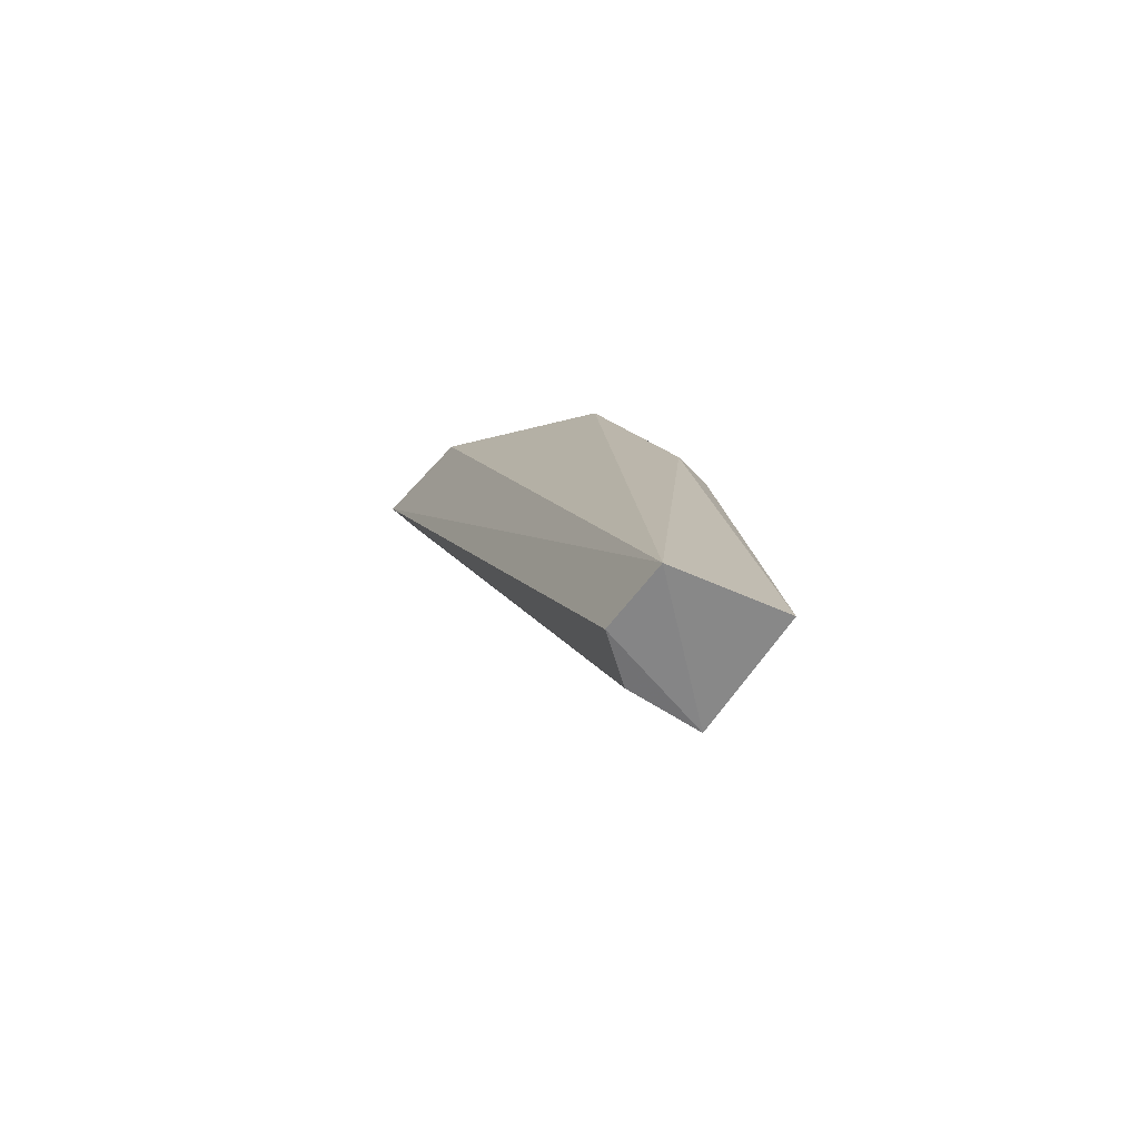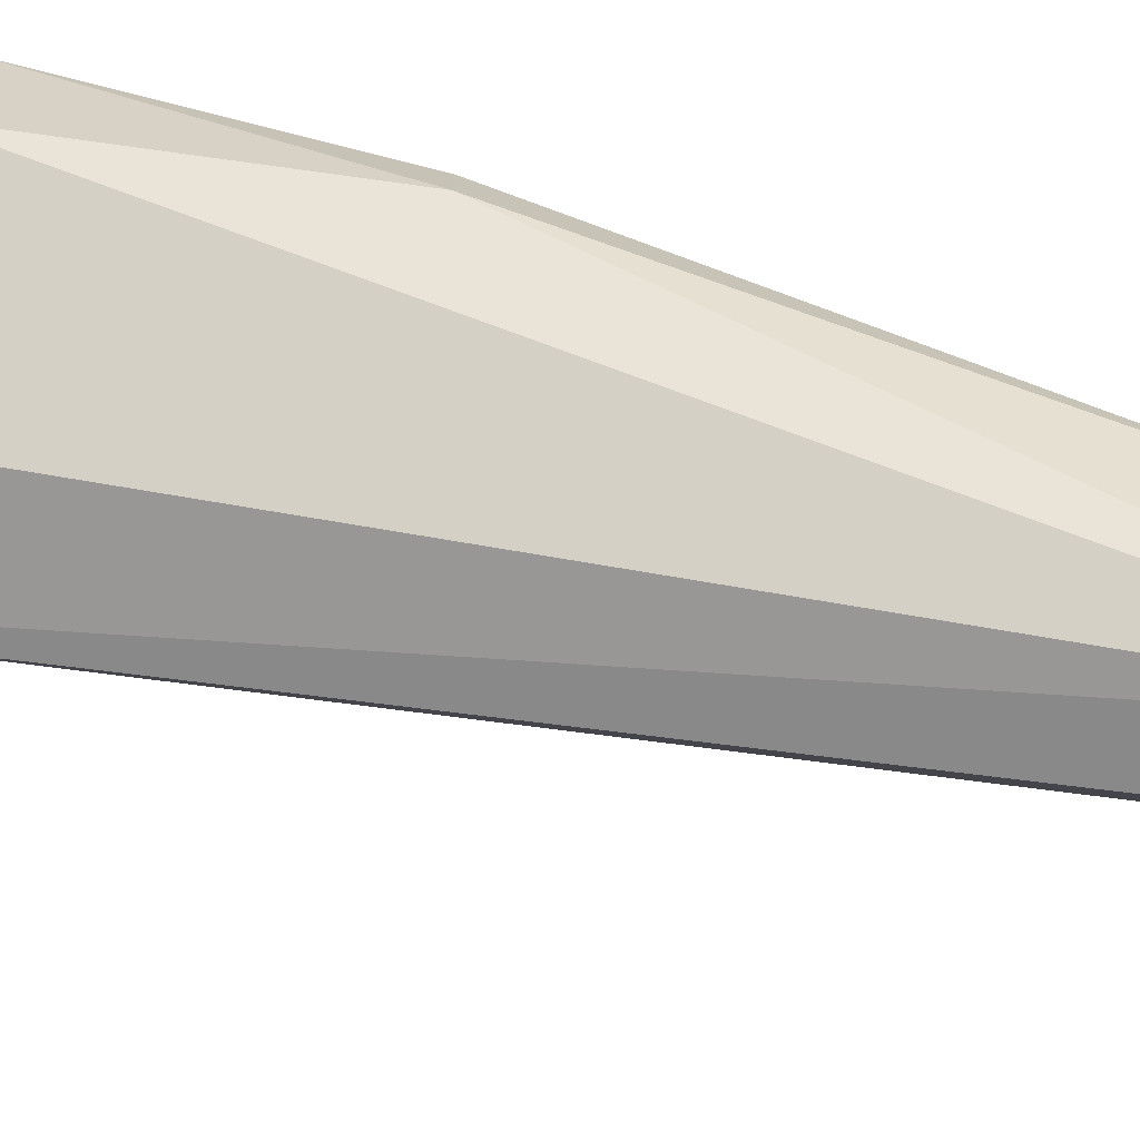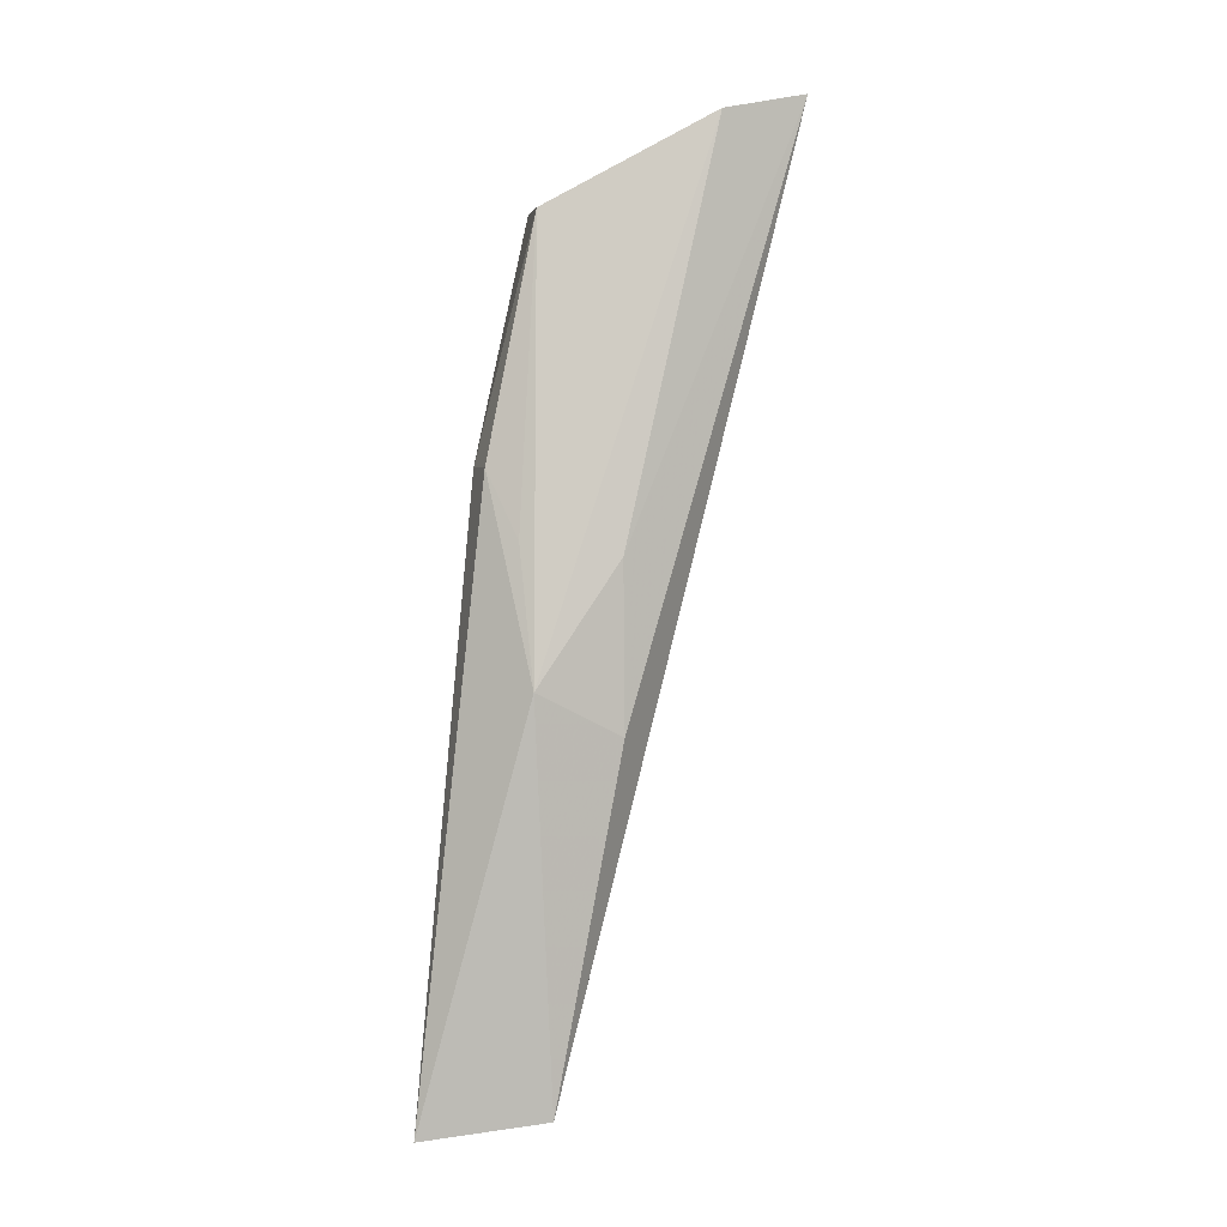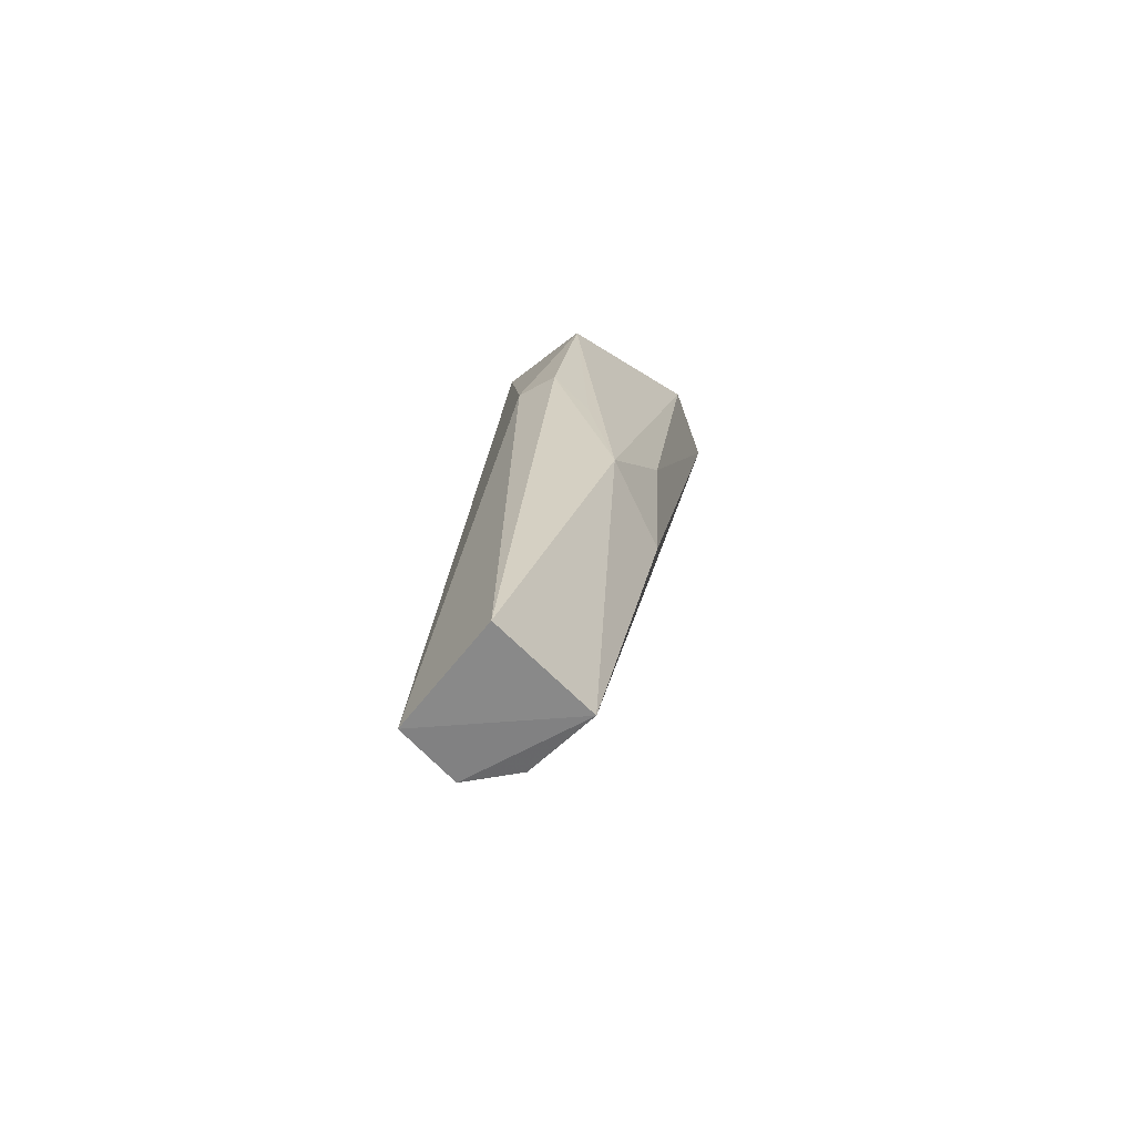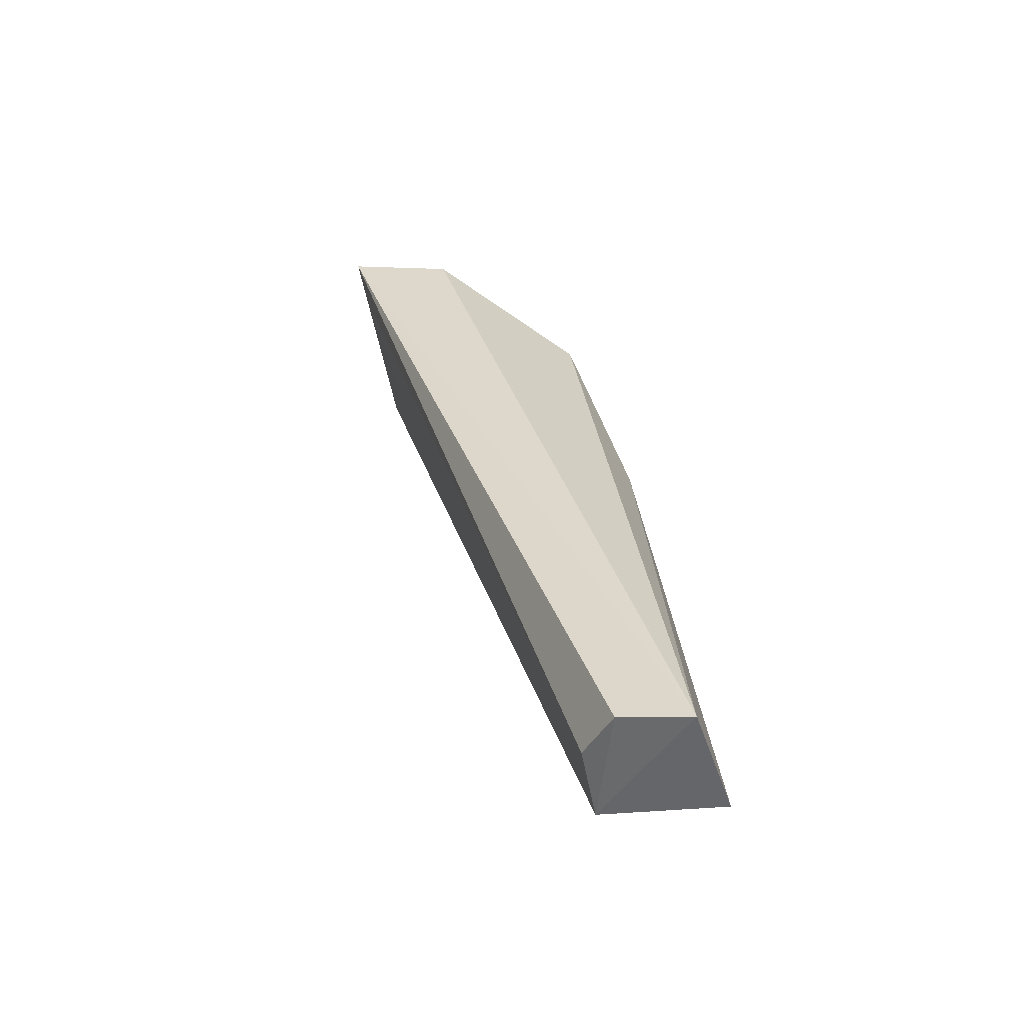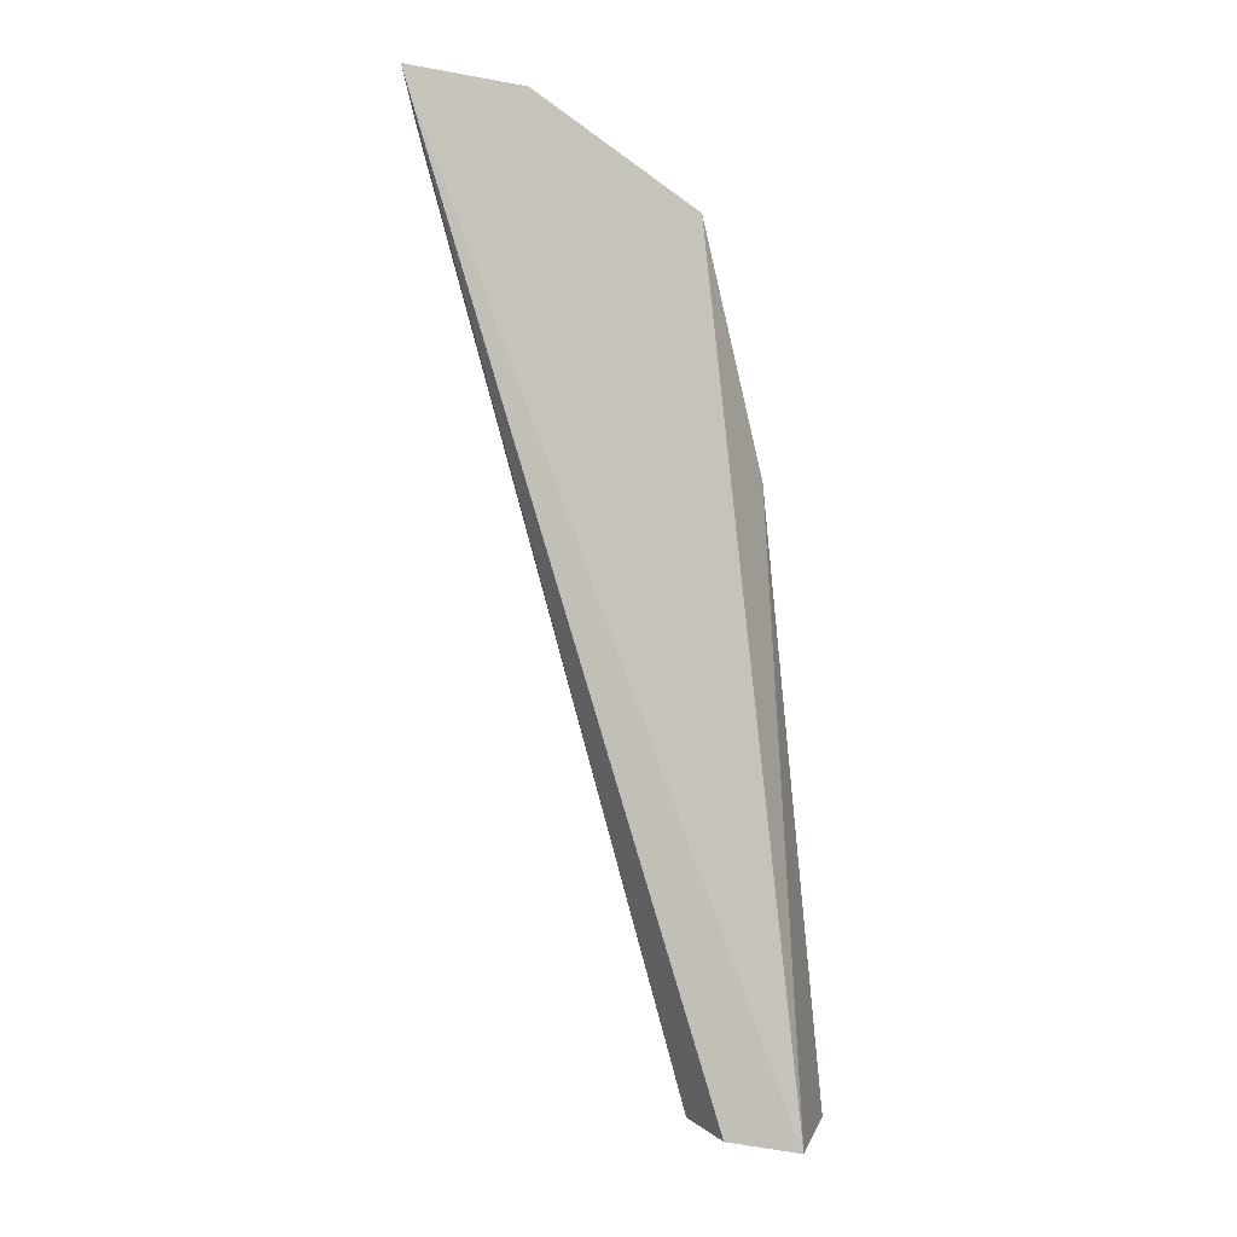
<metadata>
{"format":"obj","ext":"obj","renderer":"f3d","projection":"perspective","resolution":1024,"background":"white","views":[{"elev":-72.7,"azim":50.6,"up":"+Z"},{"elev":-68.1,"azim":63.7,"up":"+Y"},{"elev":-0.6,"azim":167.9,"up":"+Z"},{"elev":-62.6,"azim":125.3,"up":"+Z"},{"elev":-61.8,"azim":4.2,"up":"+Z"},{"elev":-3.0,"azim":-1.3,"up":"+Z"}]}
</metadata>
<code>
v -0.04278 0.001481 0.06593
v -0.02879 -0.0006262 0.04997
v -0.03065 0.003428 0.04064
v -0.03185 0.001332 0.02286
v -0.04418 -0.008041 0.06629
v -0.02614 0.0007872 0.02217
v -0.0345 0.002981 0.03877
v -0.03116 0.001134 0.06069
v -0.04343 -0.006573 0.06336
v -0.03081 -0.004224 0.022
v -0.03869 0.002738 0.06484
v -0.02897 0.001316 0.04986
v -0.0316 -0.003447 0.06123
v -0.04173 -0.002457 0.05915
v -0.03227 -0.002078 0.02265
v -0.0275 -0.004354 0.02151
v -0.03434 0.003418 0.04615
v -0.03895 -0.007821 0.0654
v -0.03021 0.002416 0.04678
f 6 4 3
f 7 3 4
f 7 4 1
f 9 5 1
f 11 8 3
f 12 6 3
f 12 8 2
f 12 2 6
f 13 2 8
f 13 8 11
f 14 9 1
f 14 1 4
f 14 4 9
f 15 9 4
f 15 5 9
f 15 10 5
f 15 4 10
f 16 10 4
f 16 4 6
f 16 6 2
f 16 2 13
f 16 5 10
f 17 7 1
f 17 1 11
f 17 11 3
f 17 3 7
f 18 11 1
f 18 1 5
f 18 13 11
f 18 16 13
f 18 5 16
f 19 12 3
f 19 3 8
f 19 8 12

</code>
